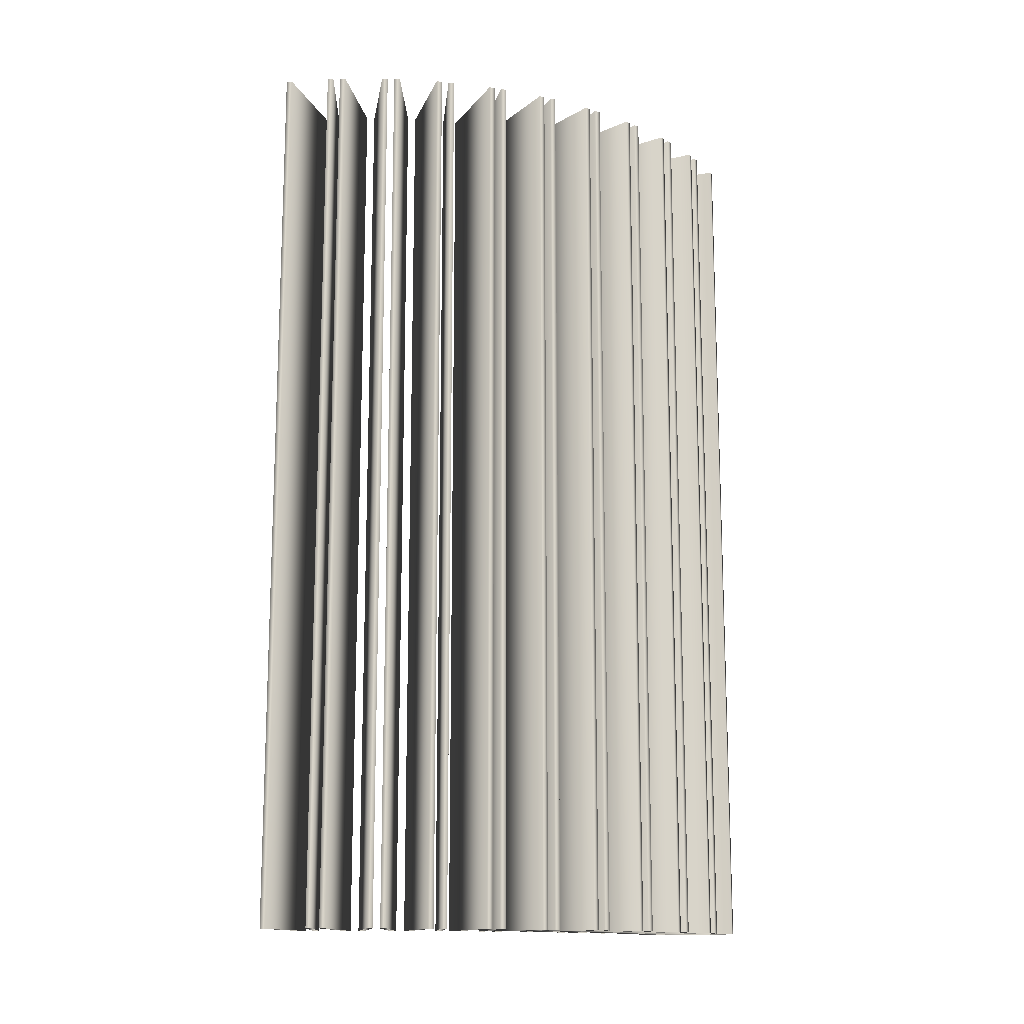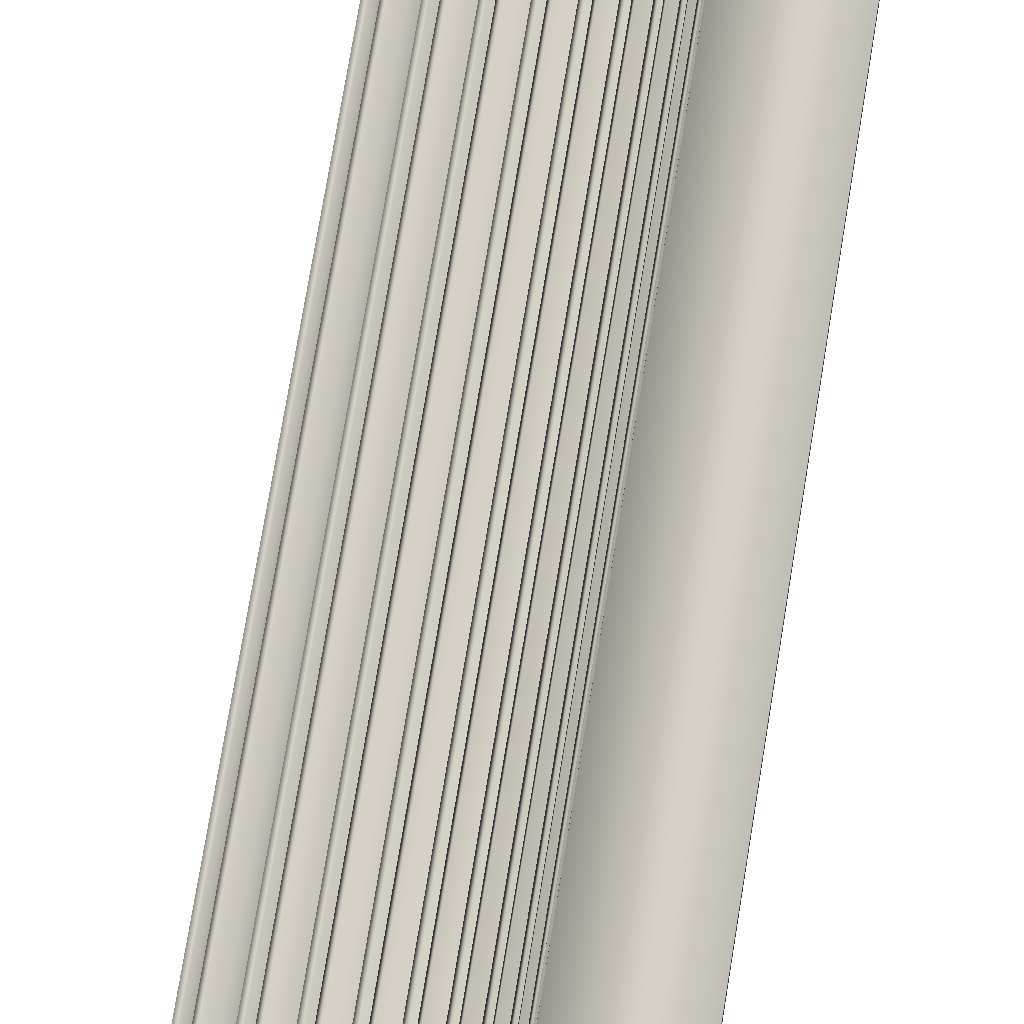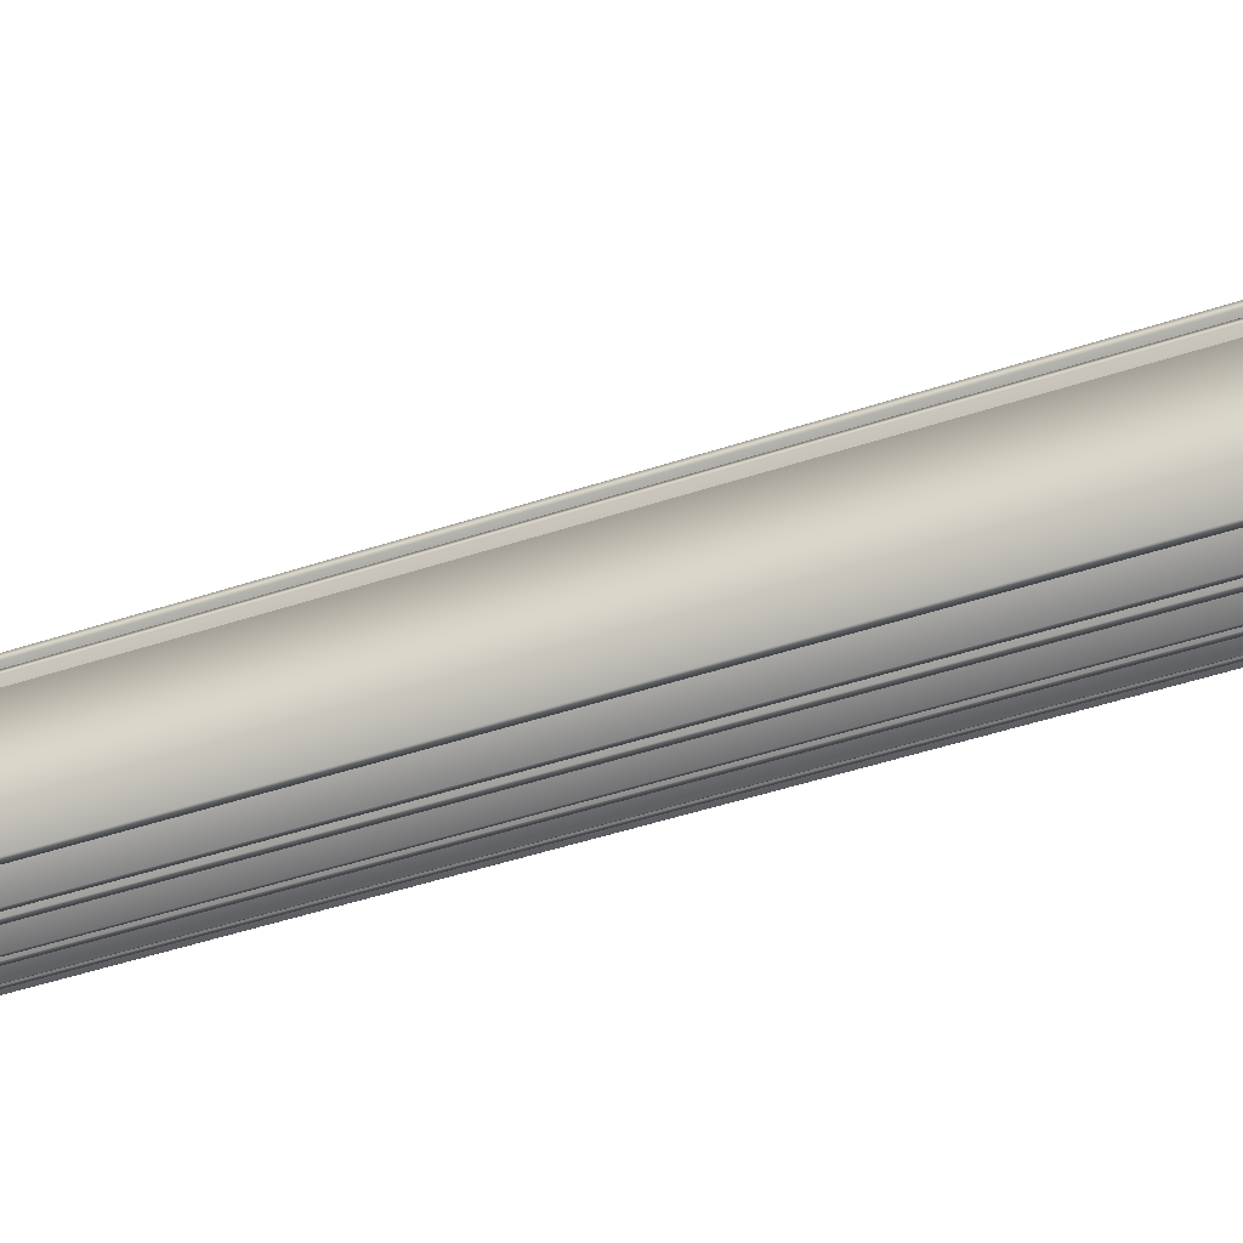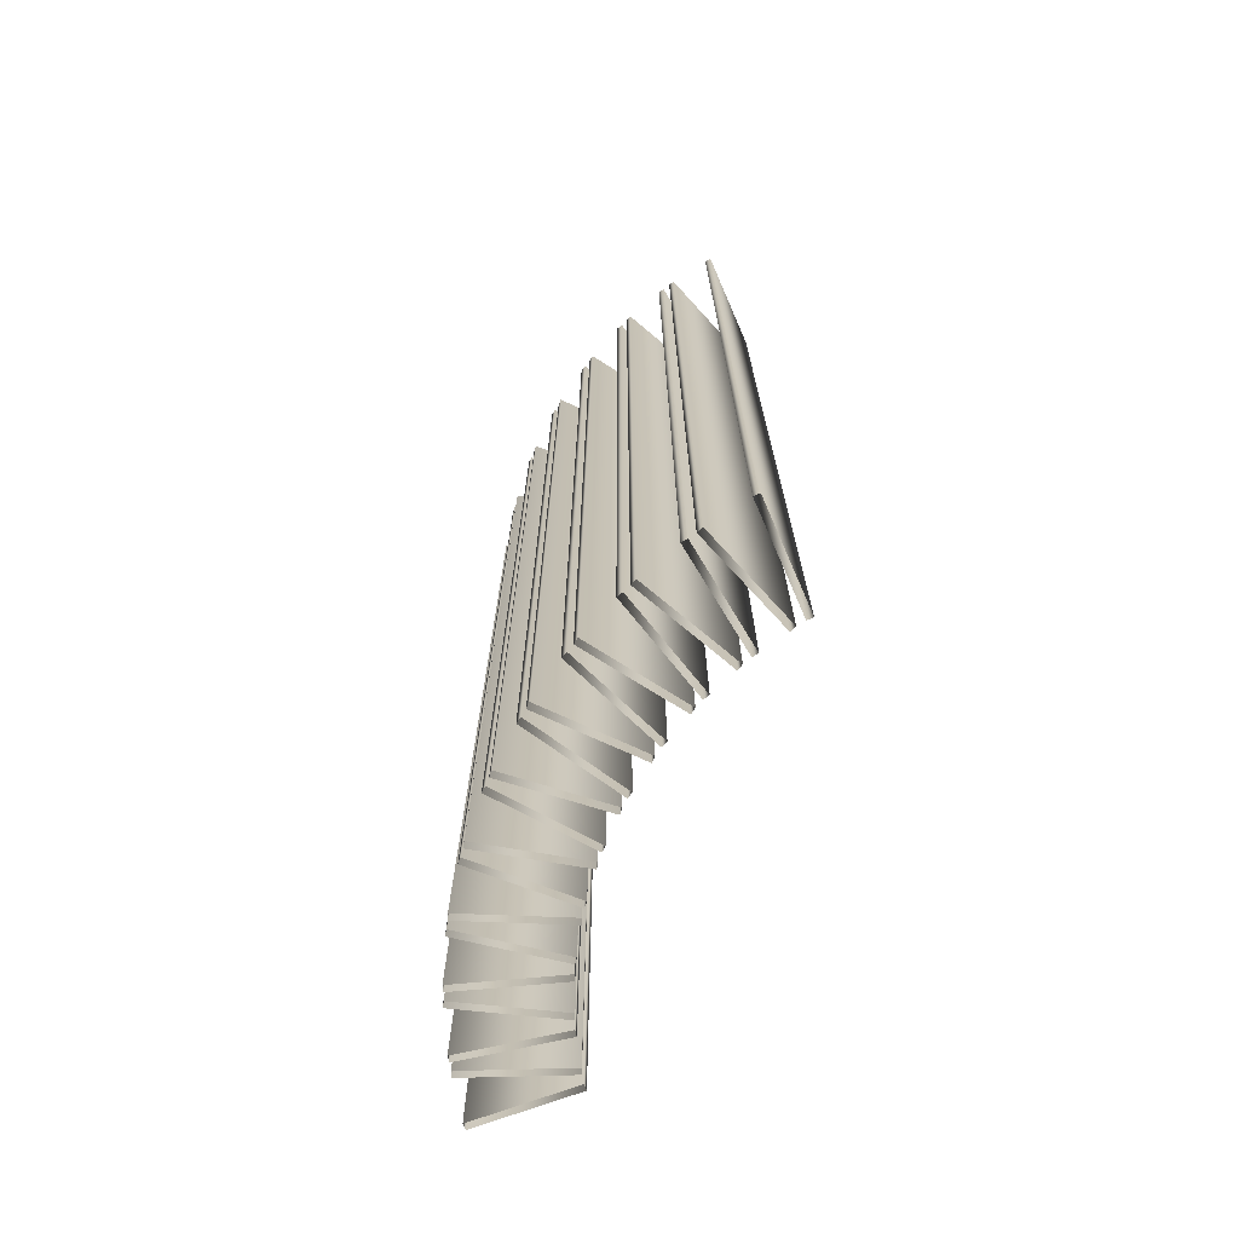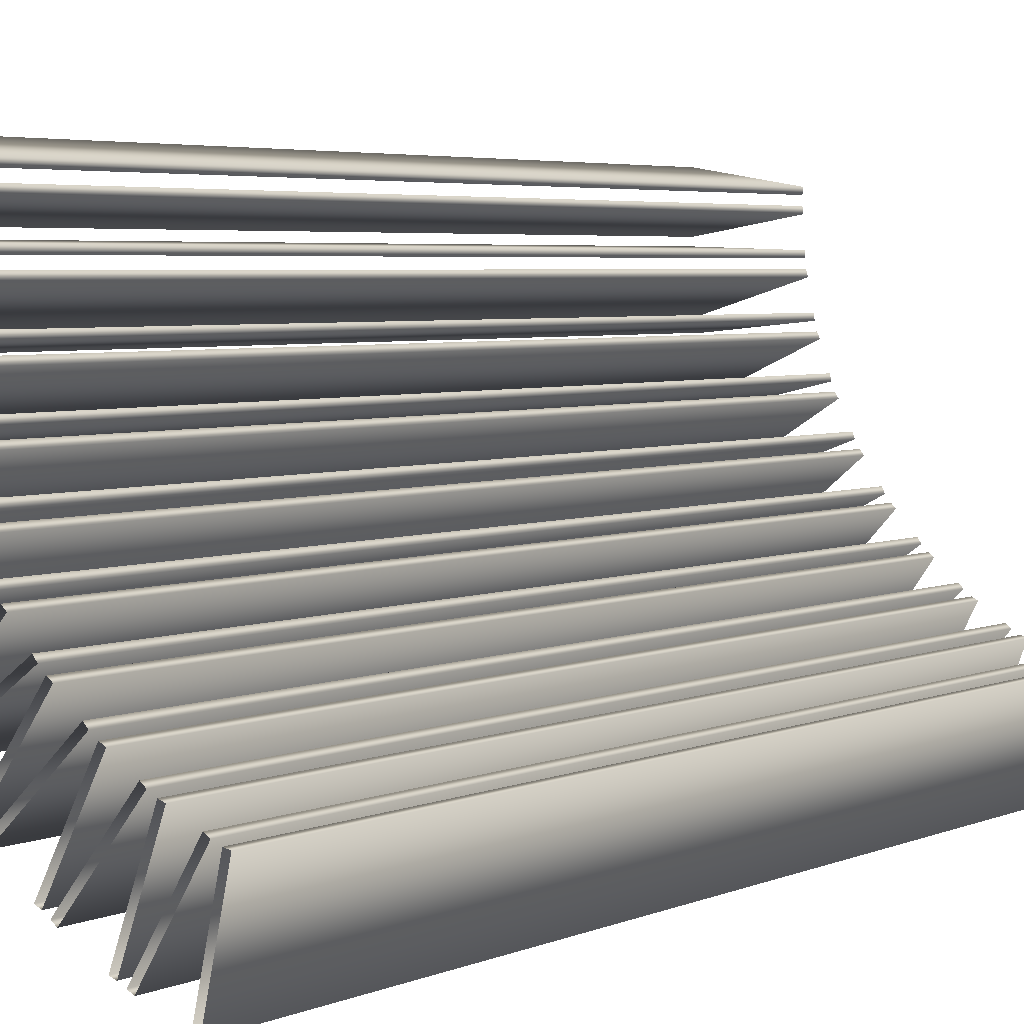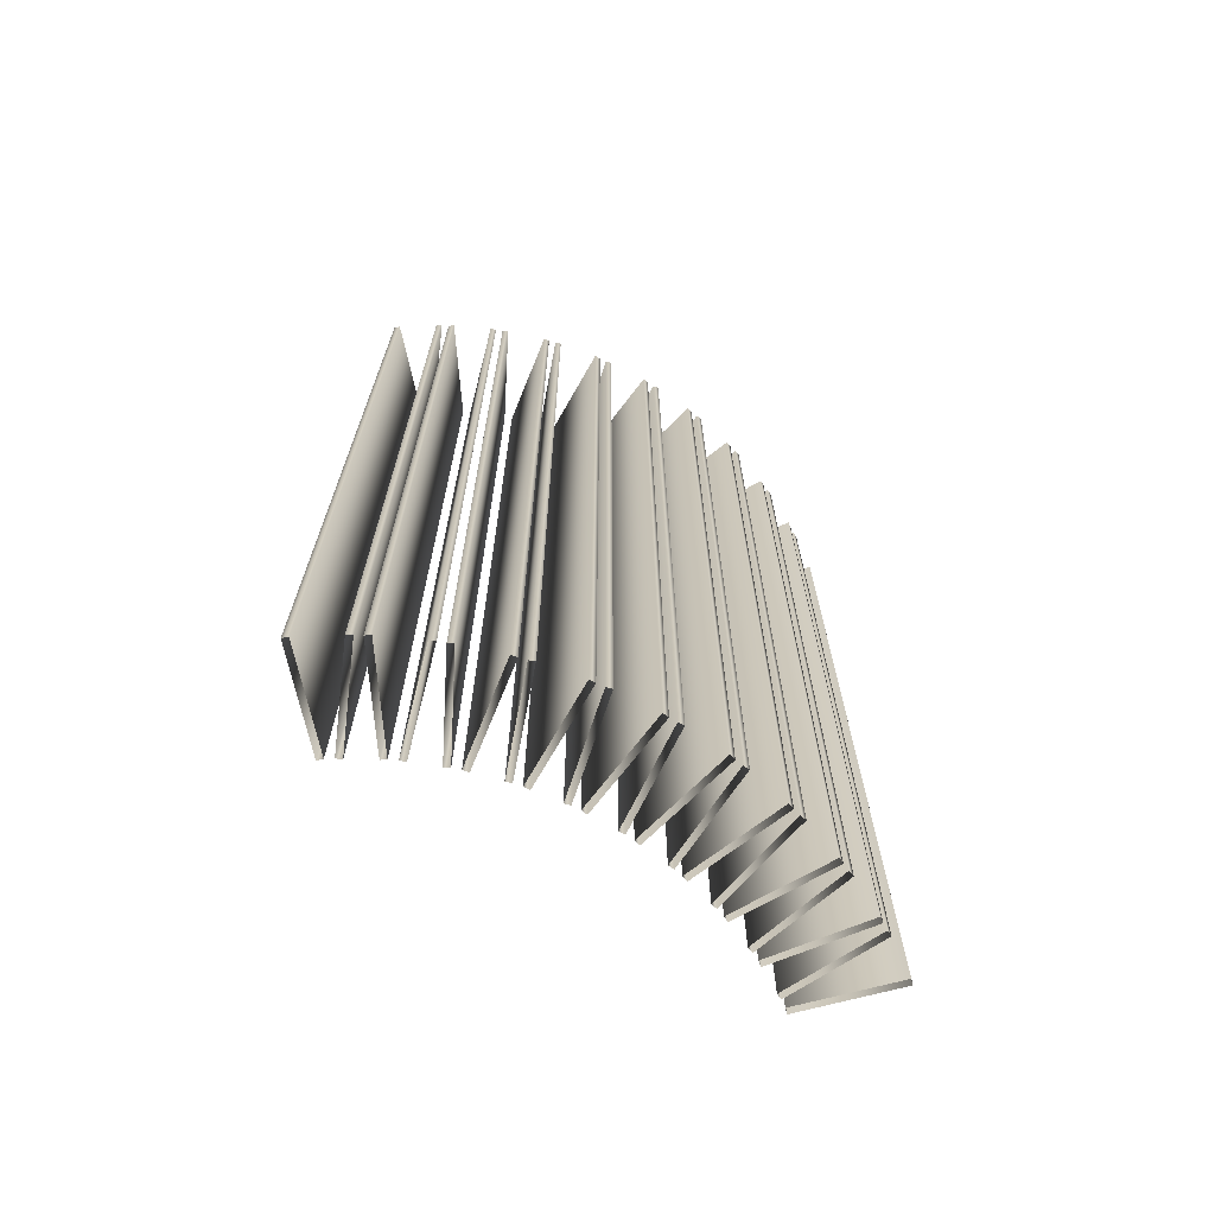
<metadata>
{"format":"obj","ext":"obj","renderer":"f3d","projection":"perspective","resolution":1024,"background":"white","views":[{"elev":-14.1,"azim":97.9,"up":"+Y"},{"elev":79.3,"azim":9.5,"up":"+Z"},{"elev":-50.0,"azim":-70.2,"up":"+Z"},{"elev":-70.8,"azim":-169.0,"up":"+Y"},{"elev":4.2,"azim":-143.7,"up":"+Z"},{"elev":-68.7,"azim":92.6,"up":"+Y"}]}
</metadata>
<code>
v 1.493 3 -0.06676
v 1.493 0 -0.06676
v 1.493 3 0.06676
v 1.493 0 0.06676
v 1.49 3 -0.08649
v 1.49 0 -0.08649
v 1.49 3 0.08649
v 1.49 0 0.08649
v 1.489 3 -0.1304
v 1.489 0 -0.1304
v 1.488 3 -0.1105
v 1.488 0 -0.1105
v 1.471 3 -0.2628
v 1.471 0 -0.2628
v 1.466 3 -0.2819
v 1.466 0 -0.2819
v 1.461 3 -0.3055
v 1.461 0 -0.3055
v 1.459 3 -0.3254
v 1.459 0 -0.3254
v 1.424 3 -0.4542
v 1.424 0 -0.4542
v 1.416 3 -0.4724
v 1.416 0 -0.4724
v 1.408 3 -0.4952
v 1.408 0 -0.4952
v 1.403 3 -0.5146
v 1.403 0 -0.5146
v 1.352 3 -0.6378
v 1.352 0 -0.6378
v 1.341 3 -0.6547
v 1.341 0 -0.6547
v 1.33 3 -0.6762
v 1.33 0 -0.6762
v 1.323 3 -0.6949
v 1.323 0 -0.6949
v 1.256 3 -0.8102
v 1.256 0 -0.8102
v 1.243 3 -0.8256
v 1.243 0 -0.8256
v 1.23 3 -0.8455
v 1.23 0 -0.8455
v 1.22 3 -0.8631
v 1.22 0 -0.8631
v 1.171 3 -0.0134
v 1.171 0 -0.0134
v 1.171 3 0.0134
v 1.171 0 0.0134
v 1.168 3 -0.03313
v 1.168 0 -0.03313
v 1.168 3 0.03313
v 1.168 0 0.03313
v 1.163 3 -0.1409
v 1.163 0 -0.1409
v 1.162 3 -0.1209
v 1.162 0 -0.1209
v 1.159 3 -0.1675
v 1.159 0 -0.1675
v 1.153 3 -0.1866
v 1.153 0 -0.1866
v 1.138 3 -0.9686
v 1.138 0 -0.9686
v 1.136 3 -0.2729
v 1.136 0 -0.2729
v 1.134 3 -0.2928
v 1.134 0 -0.2928
v 1.127 3 -0.3187
v 1.127 0 -0.3187
v 1.124 3 -0.9821
v 1.124 0 -0.9821
v 1.119 3 -0.3369
v 1.119 0 -0.3369
v 1.108 3 -1
v 1.108 0 -1
v 1.096 3 -1.016
v 1.096 0 -1.016
v 1.09 3 -0.4201
v 1.09 0 -0.4201
v 1.086 3 -0.4396
v 1.086 0 -0.4396
v 1.075 3 -0.4643
v 1.075 0 -0.4643
v 1.065 3 -0.4813
v 1.065 0 -0.4813
v 1.025 3 -0.56
v 1.025 0 -0.56
v 1.018 3 -0.5787
v 1.018 0 -0.5787
v 1.005 3 -0.6019
v 1.005 0 -0.6019
v 1.001 3 -1.11
v 1.001 0 -1.11
v 0.992 3 -0.6173
v 0.992 0 -0.6173
v 0.9846 3 -1.122
v 0.9846 0 -1.122
v 0.9664 3 -1.137
v 0.9664 0 -1.137
v 0.9526 3 -1.152
v 0.9526 0 -1.152
v 0.9428 3 -0.6902
v 0.9428 0 -0.6902
v 0.9332 3 -0.7078
v 0.9332 0 -0.7078
v 0.9168 3 -0.7289
v 0.9168 0 -0.7289
v 0.9021 3 -0.7425
v 0.9021 0 -0.7425
v 0.846 3 -1.232
v 0.846 0 -1.232
v 0.8437 3 -0.8083
v 0.8437 0 -0.8083
v 0.8319 3 -0.8245
v 0.8319 0 -0.8245
v 0.8283 3 -1.241
v 0.8283 0 -1.241
v 0.8128 3 -0.8433
v 0.8128 0 -0.8433
v 0.8082 3 -1.255
v 0.8082 0 -1.255
v 0.7965 3 -0.8548
v 0.7965 0 -0.8548
v 0.7927 3 -1.267
v 0.7927 0 -1.267
v 0.7299 3 -0.9124
v 0.7299 0 -0.9124
v 0.7161 3 -0.9269
v 0.7161 0 -0.9269
v 0.6947 3 -0.943
v 0.6947 0 -0.943
v 0.677 3 -0.9523
v 0.677 0 -0.9523
v 0.6764 3 -1.333
v 0.6764 0 -1.333
v 0.6576 3 -1.34
v 0.6576 0 -1.34
v 0.636 3 -1.35
v 0.636 0 -1.35
v 0.6189 3 -1.36
v 0.6189 0 -1.36
v 0.6034 3 -1.001
v 0.6034 0 -1.001
v 0.5878 3 -1.013
v 0.5878 0 -1.013
v 0.5645 3 -1.026
v 0.5645 0 -1.026
v 0.5457 3 -1.033
v 0.5457 0 -1.033
v 0.495 3 -1.41
v 0.495 0 -1.41
v 0.4755 3 -1.415
v 0.4755 0 -1.415
v 0.4664 3 -1.071
v 0.4664 0 -1.071
v 0.4493 3 -1.082
v 0.4493 0 -1.082
v 0.4244 3 -1.092
v 0.4244 0 -1.092
v 0.4049 3 -1.096
v 0.4049 0 -1.096
f 6 50 49 5
f 50 46 45 49
f 46 2 1 45
f 2 6 5 1
f 16 60 59 15
f 60 58 57 59
f 58 14 13 57
f 14 16 15 13
f 24 72 71 23
f 72 68 67 71
f 68 22 21 67
f 22 24 23 21
f 32 84 83 31
f 84 82 81 83
f 82 30 29 81
f 30 32 31 29
f 40 94 93 39
f 94 90 89 93
f 90 38 37 89
f 38 40 39 37
f 70 108 107 69
f 108 106 105 107
f 106 62 61 105
f 62 70 69 61
f 96 122 121 95
f 122 118 117 121
f 118 92 91 117
f 92 96 95 91
f 116 132 131 115
f 132 130 129 131
f 130 110 109 129
f 110 116 115 109
f 136 148 147 135
f 148 146 145 147
f 146 134 133 145
f 134 136 135 133
f 152 160 159 151
f 160 158 157 159
f 158 150 149 157
f 150 152 151 149
f 8 4 3 7
f 4 48 47 3
f 48 52 51 47
f 52 8 7 51
f 12 10 9 11
f 10 54 53 9
f 54 56 55 53
f 56 12 11 55
f 18 20 19 17
f 20 66 65 19
f 66 64 63 65
f 64 18 17 63
f 26 28 27 25
f 28 80 79 27
f 80 78 77 79
f 78 26 25 77
f 34 36 35 33
f 36 88 87 35
f 88 86 85 87
f 86 34 33 85
f 42 44 43 41
f 44 104 103 43
f 104 102 101 103
f 102 42 41 101
f 74 76 75 73
f 76 114 113 75
f 114 112 111 113
f 112 74 73 111
f 98 100 99 97
f 100 128 127 99
f 128 126 125 127
f 126 98 97 125
f 120 124 123 119
f 124 144 143 123
f 144 142 141 143
f 142 120 119 141
f 138 140 139 137
f 140 156 155 139
f 156 154 153 155
f 154 138 137 153

</code>
